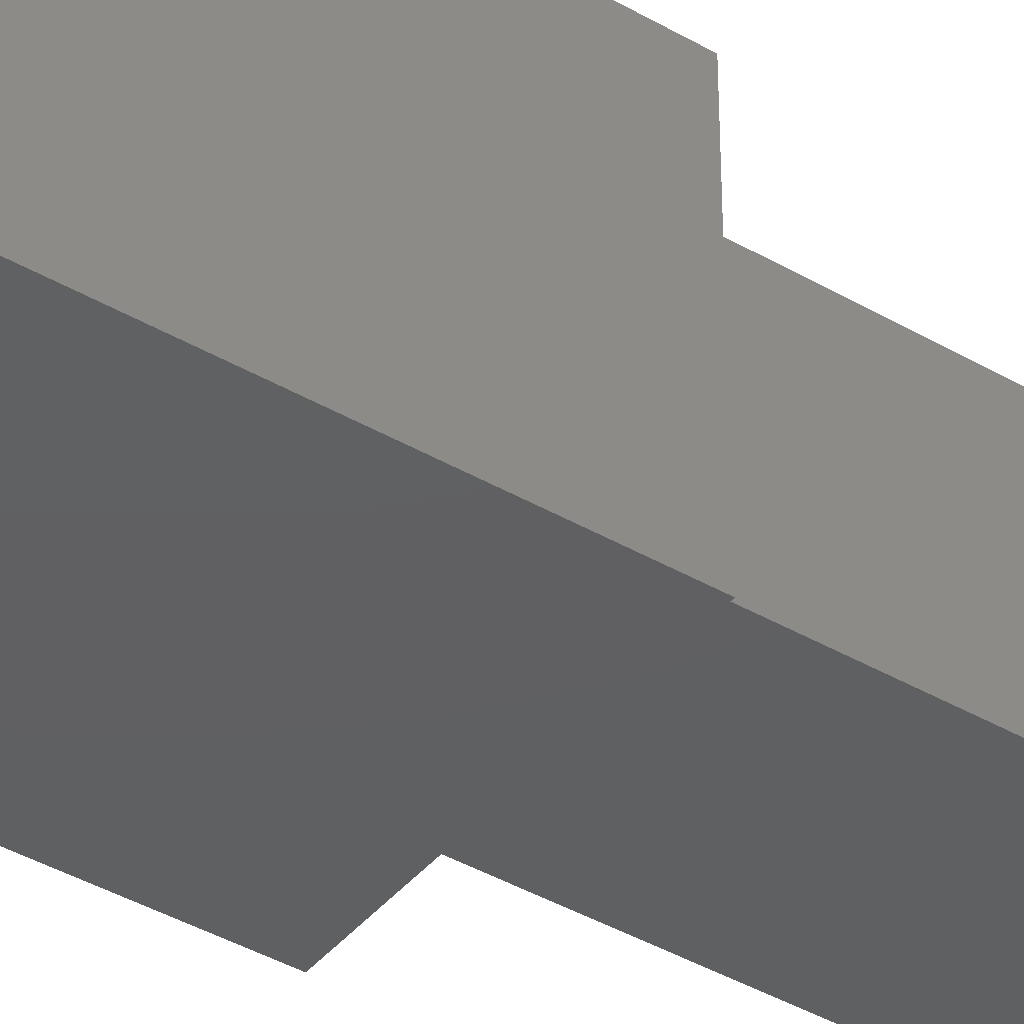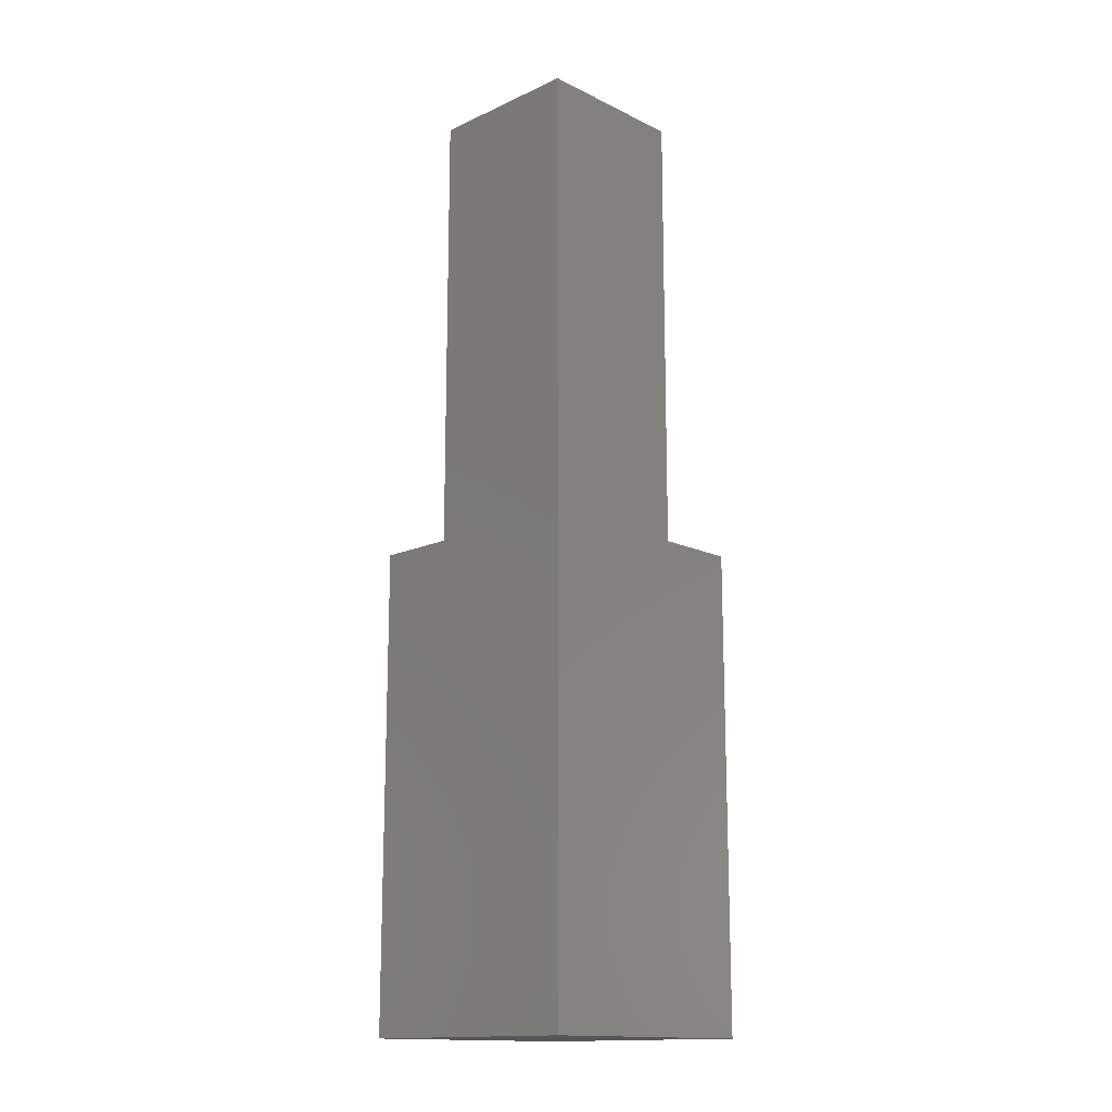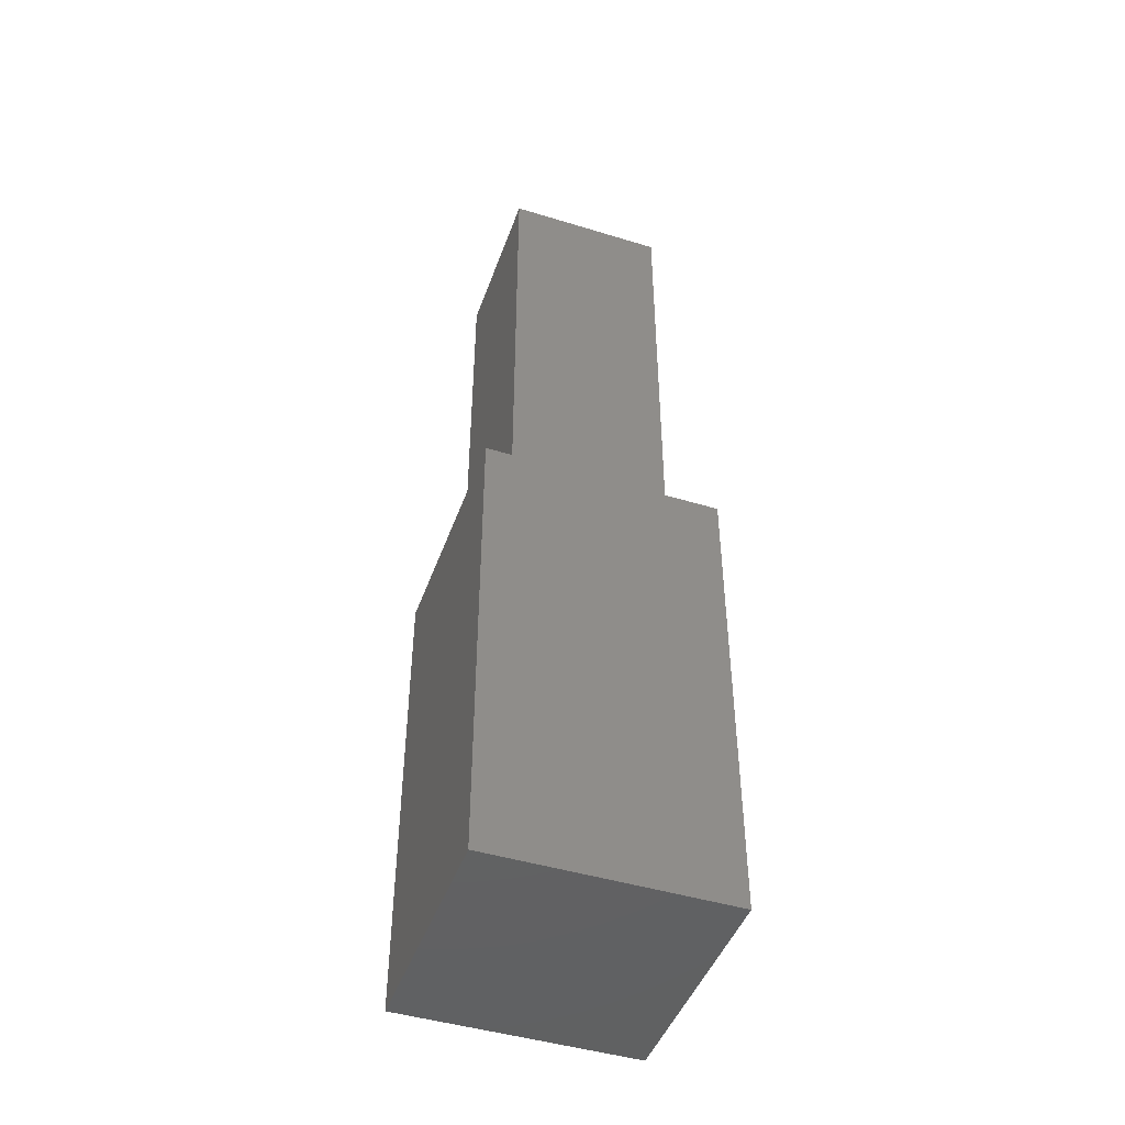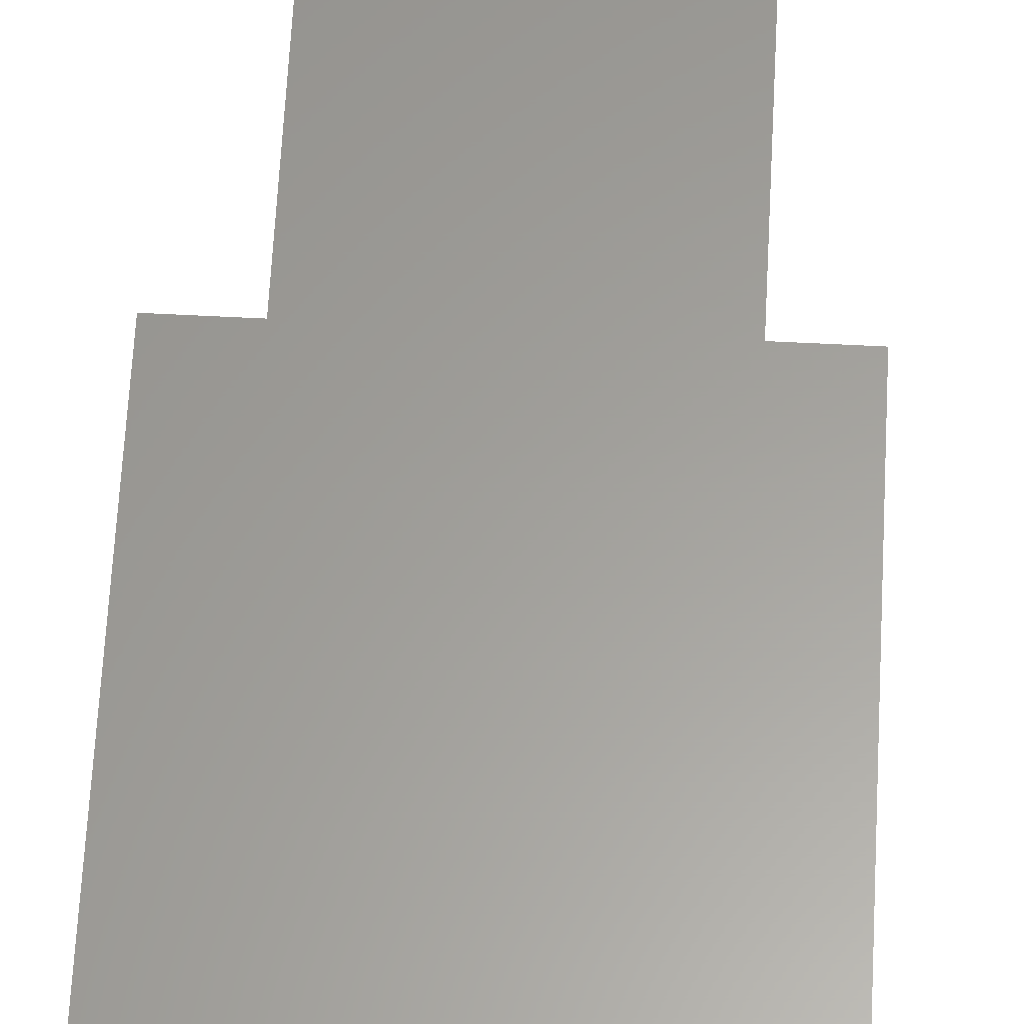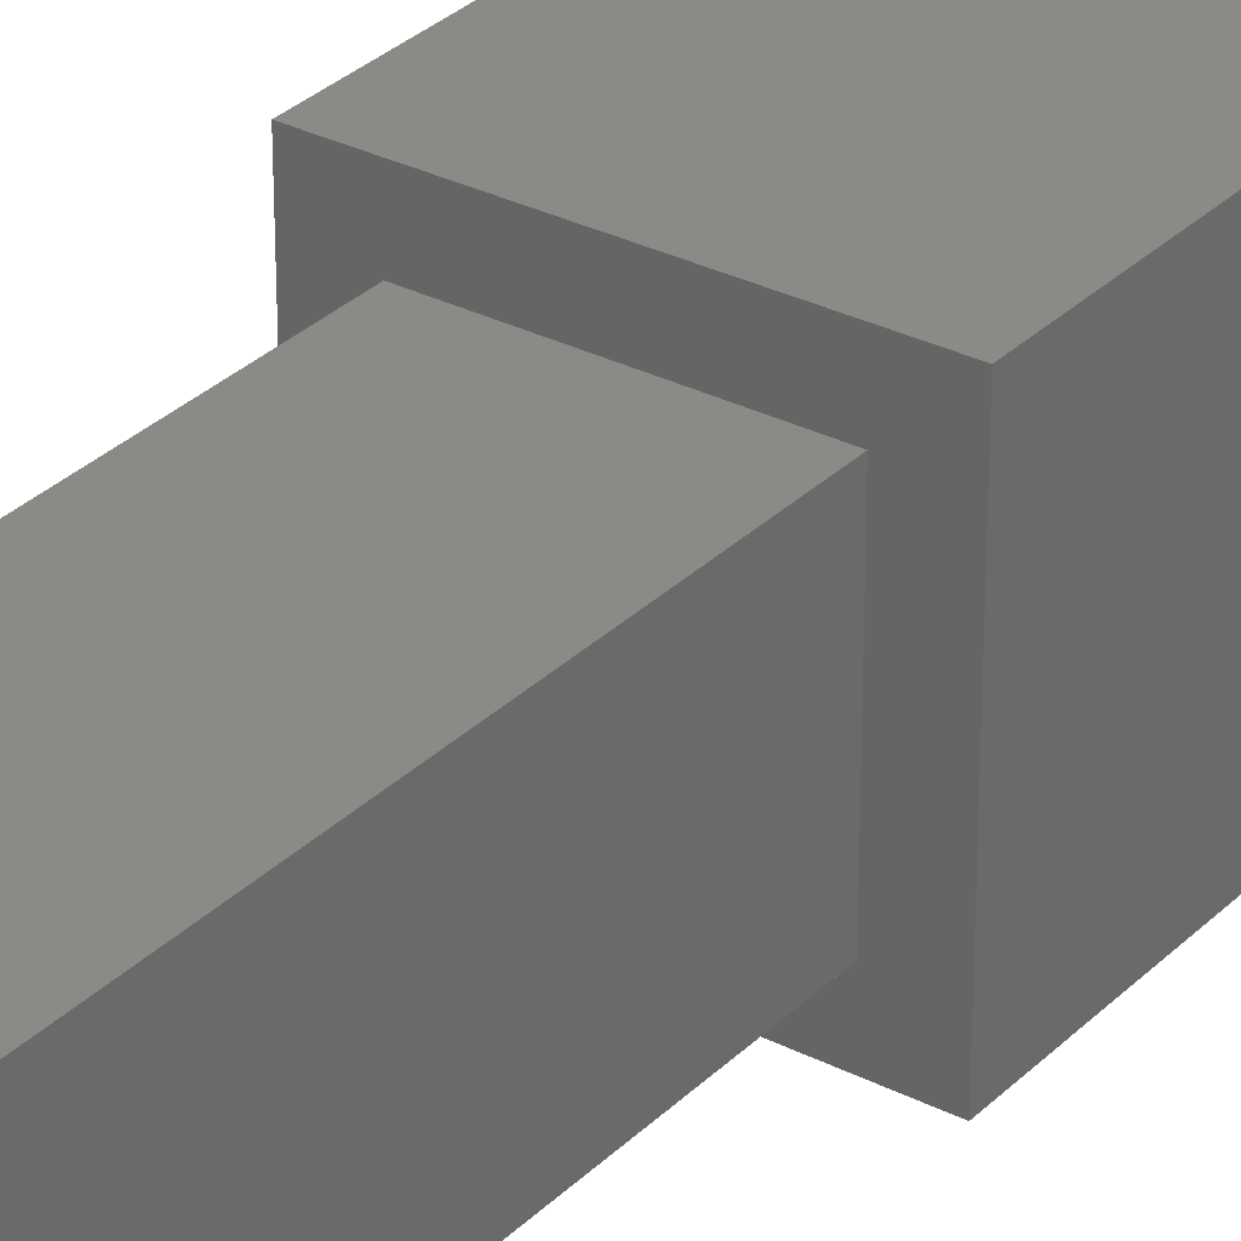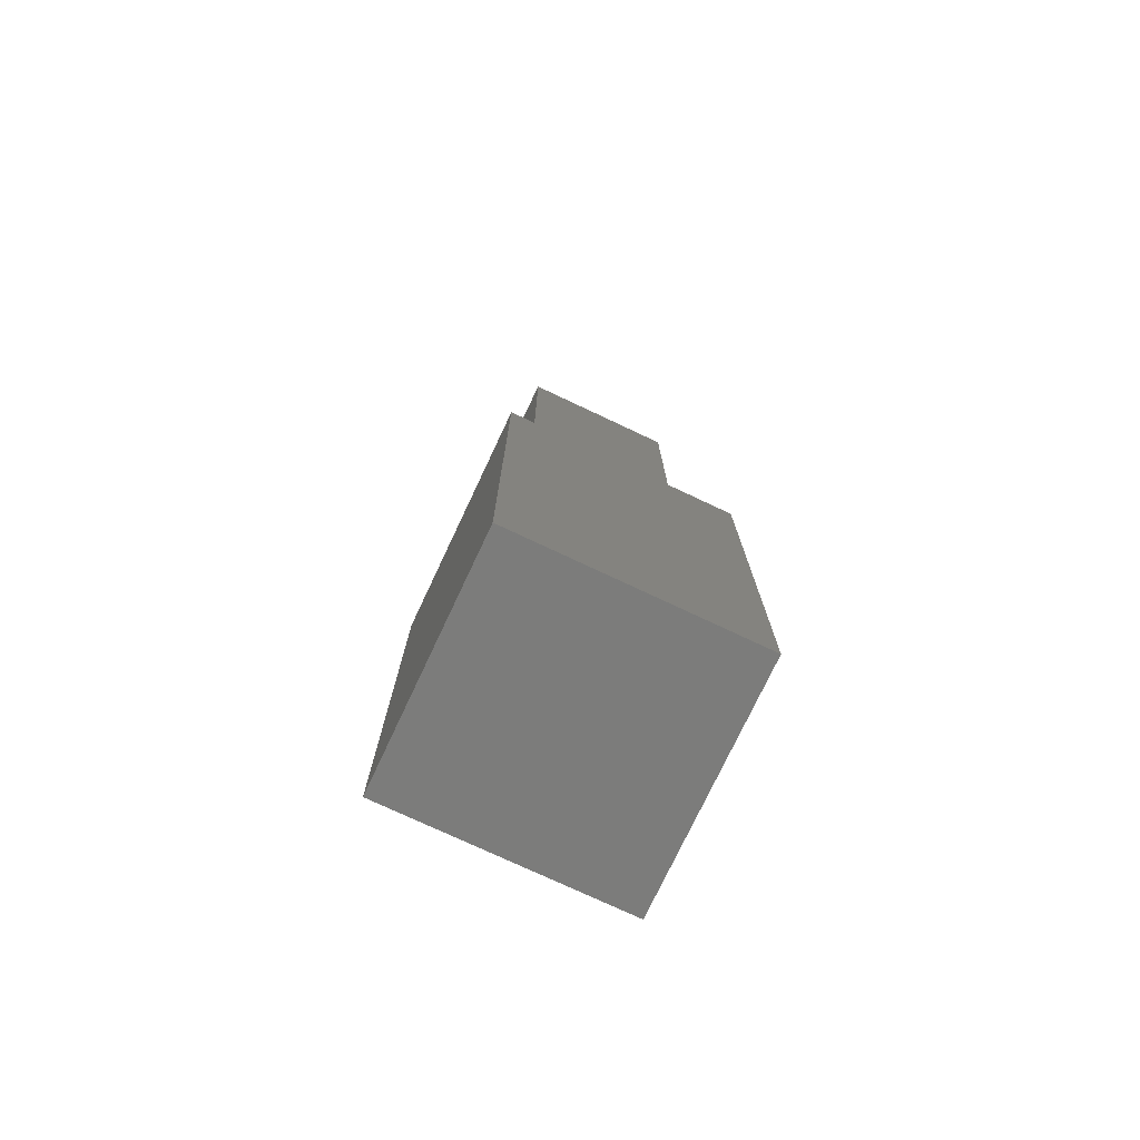
<metadata>
{"format":"stl","ext":"stl","renderer":"f3d","projection":"perspective","resolution":1024,"background":"white","views":[{"elev":-40.9,"azim":-125.3,"up":"+Y"},{"elev":-15.1,"azim":-135.8,"up":"+Z"},{"elev":-45.9,"azim":160.7,"up":"+Z"},{"elev":61.0,"azim":-177.0,"up":"+Y"},{"elev":30.8,"azim":36.1,"up":"+Y"},{"elev":-75.6,"azim":64.8,"up":"+Z"}]}
</metadata>
<code>
# stl→obj: 16 verts, 28 faces
v 5 0 10
v 5 5 0
v 5 5 10
v 5 0 0
v 4.197 4.197 10
v 0.8029 4.197 10
v 0 5 10
v 0.8029 0.8029 10
v 4.197 0.8029 10
v 0 0 10
v 0 0 0
v 0 5 0
v 0.8029 4.197 20
v 0.8029 0.8029 20
v 4.197 4.197 20
v 4.197 0.8029 20
f 1 2 3
f 2 1 4
f 3 5 1
f 3 6 5
f 6 7 8
f 7 6 3
f 9 1 5
f 8 1 9
f 8 10 1
f 10 8 7
f 11 7 12
f 7 11 10
f 2 7 3
f 7 2 12
f 11 1 10
f 1 11 4
f 8 13 6
f 13 8 14
f 5 13 15
f 13 5 6
f 16 5 15
f 5 16 9
f 13 16 15
f 16 13 14
f 8 16 14
f 16 8 9
f 11 2 4
f 2 11 12

</code>
